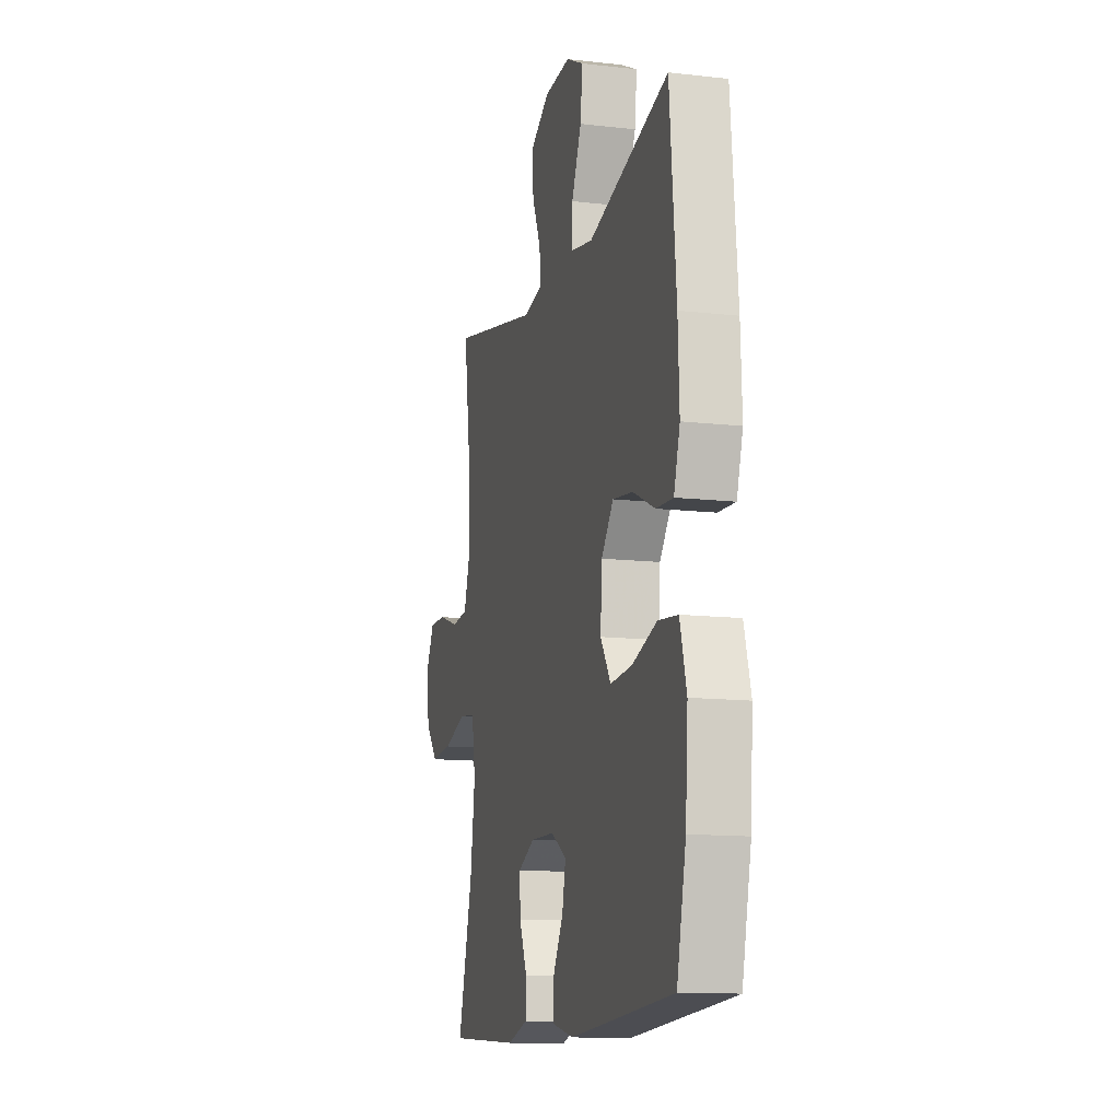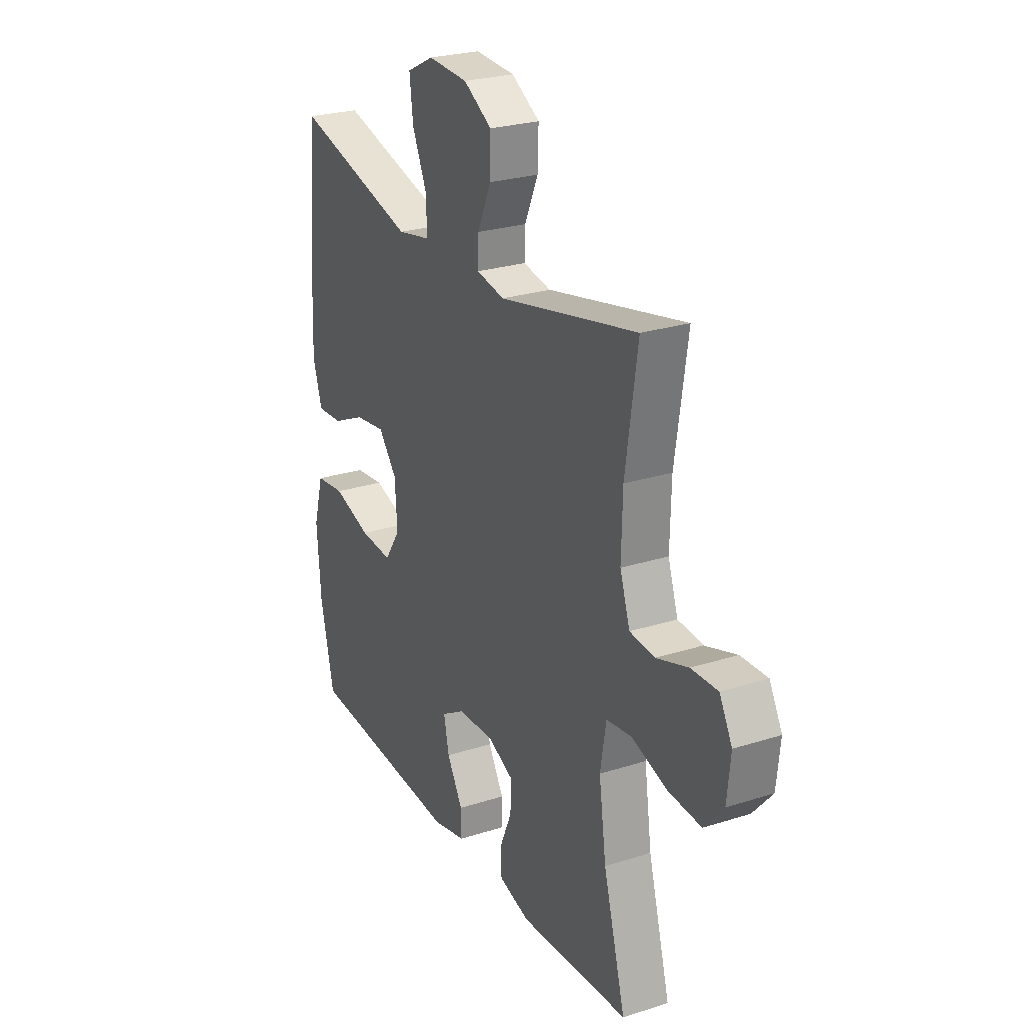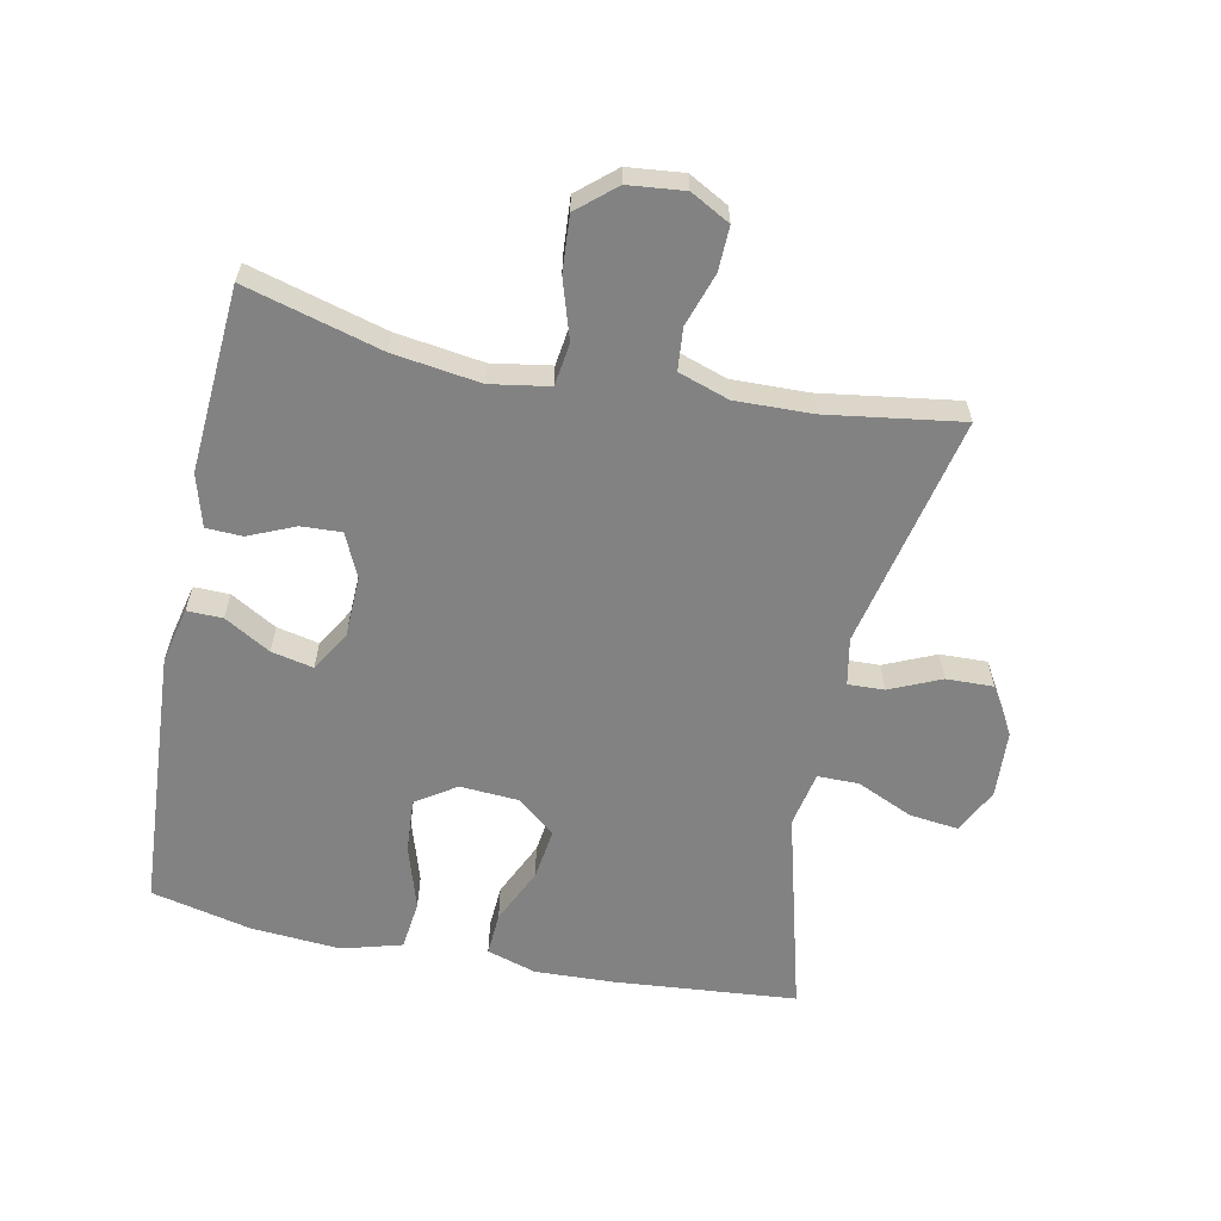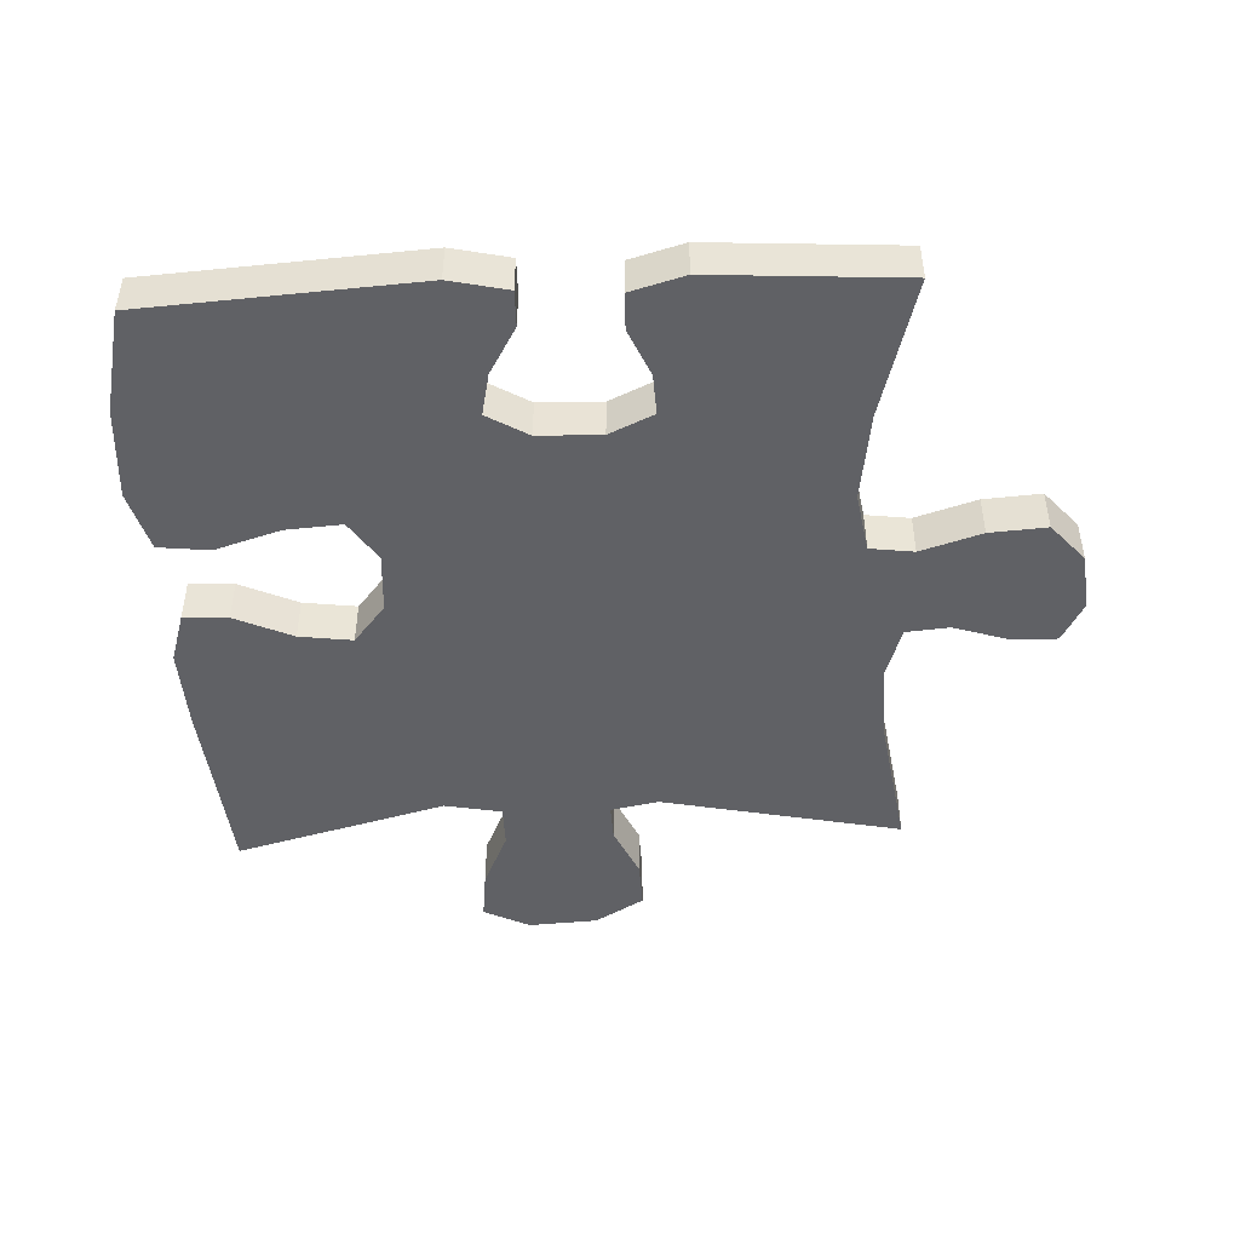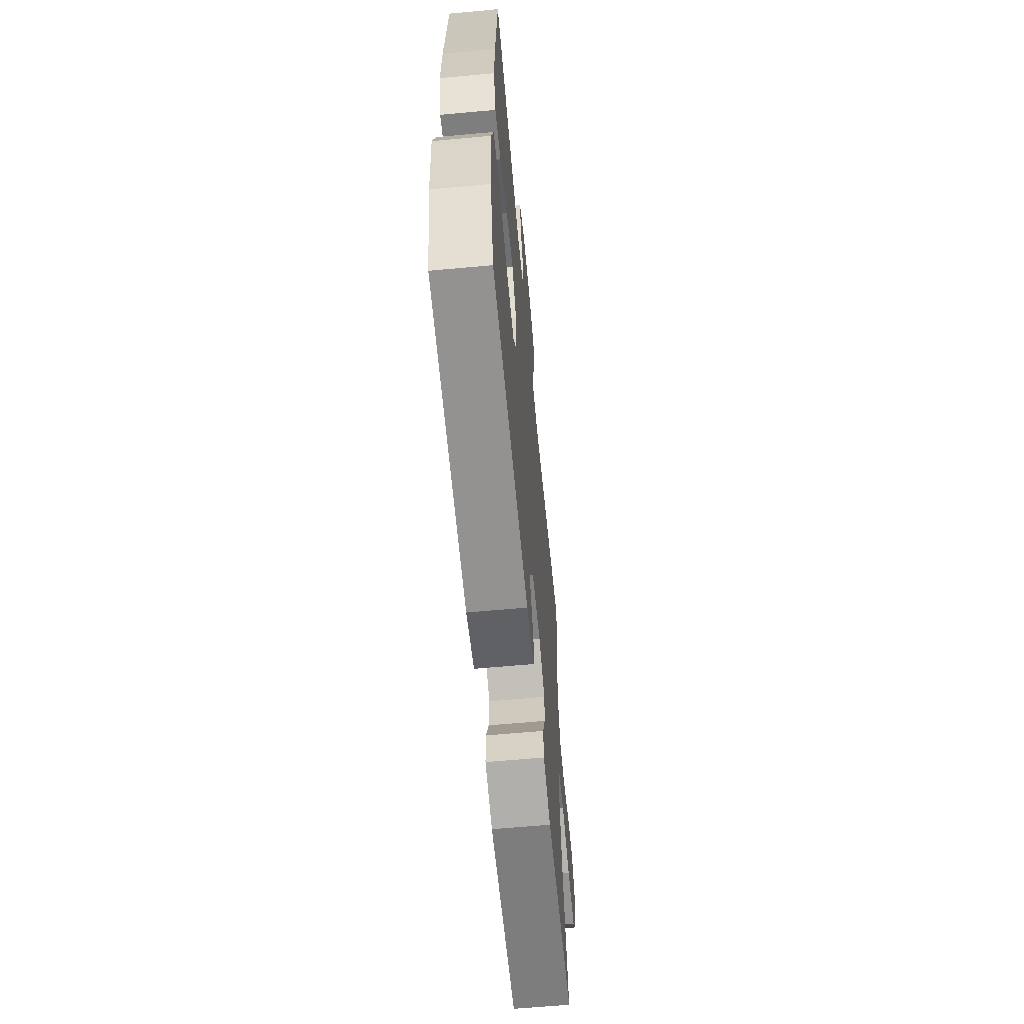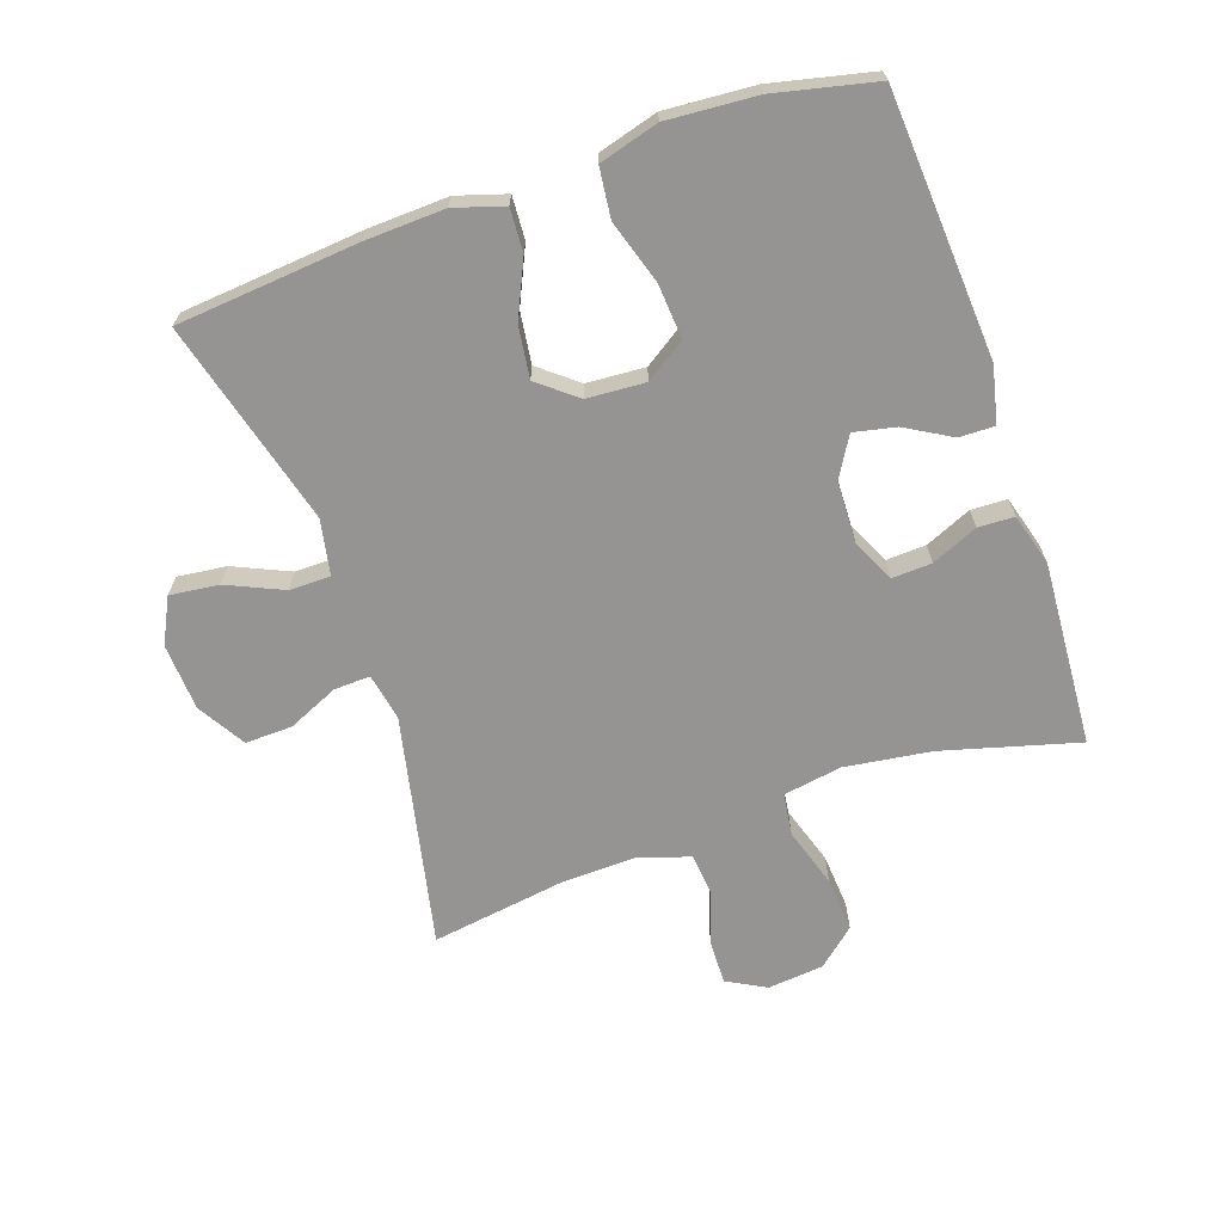
<metadata>
{"format":"obj","ext":"obj","renderer":"f3d","projection":"perspective","resolution":1024,"background":"white","views":[{"elev":-12.8,"azim":75.2,"up":"+Z"},{"elev":25.7,"azim":-117.0,"up":"+Z"},{"elev":-60.7,"azim":-101.6,"up":"+Y"},{"elev":-47.2,"azim":-177.2,"up":"+Y"},{"elev":-62.8,"azim":95.3,"up":"+Z"},{"elev":-67.2,"azim":109.1,"up":"+Y"}]}
</metadata>
<code>
v 0.5 0.07 -0.5
v 0.091 0.07 -0.526
v 0.004 0.07 -0.506
v 0.005 0.07 -0.451
v 0.046 0.07 -0.38
v 0.06 0.07 -0.315
v -0.002 0.07 -0.278
v -0.097 0.07 -0.275
v -0.164 0.07 -0.306
v -0.161 0.07 -0.368
v -0.13 0.07 -0.44
v -0.132 0.07 -0.496
v -0.213 0.07 -0.519
v -0.5 0.07 -0.5
v -0.442 0.07 -0.289
v -0.423 0.07 -0.154
v -0.438 0.07 -0.063
v -0.504 0.07 -0.054
v -0.596 0.07 -0.083
v -0.682 0.07 -0.089
v -0.732 0.07 -0.031
v -0.741 0.07 0.056
v -0.708 0.07 0.117
v -0.639 0.07 0.115
v -0.557 0.07 0.088
v -0.492 0.07 0.094
v -0.466 0.07 0.172
v -0.469 0.07 0.29
v -0.5 0.07 0.5
v -0.139 0.07 0.422
v -0.066 0.07 0.436
v -0.068 0.07 0.492
v -0.103 0.07 0.571
v -0.105 0.07 0.644
v -0.031 0.07 0.688
v 0.073 0.07 0.694
v 0.143 0.07 0.659
v 0.134 0.07 0.583
v 0.095 0.07 0.496
v 0.095 0.07 0.432
v 0.181 0.07 0.415
v 0.5 0.07 0.5
v 0.525 0.07 0.218
v 0.53 0.07 0.094
v 0.506 0.07 0.017
v 0.439 0.07 0.021
v 0.352 0.07 0.061
v 0.272 0.07 0.072
v 0.224 0.07 0.013
v 0.218 0.07 -0.078
v 0.259 0.07 -0.14
v 0.344 0.07 -0.134
v 0.443 0.07 -0.103
v 0.52 0.07 -0.112
v 0.546 0.07 -0.204
v 0.536 0.07 -0.343
v 0.5 0 -0.5
v 0.091 0 -0.526
v 0.004 0 -0.506
v 0.005 0 -0.451
v 0.046 0 -0.38
v 0.06 0 -0.315
v -0.002 0 -0.278
v -0.097 0 -0.275
v -0.164 0 -0.306
v -0.161 0 -0.368
v -0.13 0 -0.44
v -0.132 0 -0.496
v -0.213 0 -0.519
v -0.5 0 -0.5
v -0.442 0 -0.289
v -0.423 0 -0.154
v -0.438 0 -0.063
v -0.504 0 -0.054
v -0.596 0 -0.083
v -0.682 0 -0.089
v -0.732 0 -0.031
v -0.741 0 0.056
v -0.708 0 0.117
v -0.639 0 0.115
v -0.557 0 0.088
v -0.492 0 0.094
v -0.466 0 0.172
v -0.469 0 0.29
v -0.5 0 0.5
v -0.139 0 0.422
v -0.066 0 0.436
v -0.068 0 0.492
v -0.103 0 0.571
v -0.105 0 0.644
v -0.031 0 0.688
v 0.073 0 0.694
v 0.143 0 0.659
v 0.134 0 0.583
v 0.095 0 0.496
v 0.095 0 0.432
v 0.181 0 0.415
v 0.5 0 0.5
v 0.525 0 0.218
v 0.53 0 0.094
v 0.506 0 0.017
v 0.439 0 0.021
v 0.352 0 0.061
v 0.272 0 0.072
v 0.224 0 0.013
v 0.218 0 -0.078
v 0.259 0 -0.14
v 0.344 0 -0.134
v 0.443 0 -0.103
v 0.52 0 -0.112
v 0.546 0 -0.204
v 0.536 0 -0.343
f 52 53 54 55
f 51 52 55 56
f 44 45 46 47
f 44 47 48
f 41 42 43 44
f 40 41 44 48
f 36 37 38 39
f 36 39 40
f 35 36 40
f 32 33 34 35
f 31 32 35 40
f 30 31 40 48
f 28 29 30 48
f 22 23 24 25
f 22 25 26
f 21 22 26
f 18 19 20 21
f 18 21 26
f 17 18 26 27
f 12 13 14 15
f 10 11 12 15
f 9 10 15 16
f 8 9 16 17
f 2 3 4 5
f 2 5 6
f 51 56 1 2
f 50 51 2 6
f 49 50 6 7
f 27 28 48 49
f 17 27 49
f 7 8 17 49
f 111 110 109 108
f 112 111 108 107
f 103 102 101 100
f 104 103 100
f 100 99 98 97
f 104 100 97 96
f 95 94 93 92
f 96 95 92
f 96 92 91
f 91 90 89 88
f 96 91 88 87
f 104 96 87 86
f 104 86 85 84
f 81 80 79 78
f 82 81 78
f 82 78 77
f 77 76 75 74
f 82 77 74
f 83 82 74 73
f 71 70 69 68
f 71 68 67 66
f 72 71 66 65
f 73 72 65 64
f 61 60 59 58
f 62 61 58
f 58 57 112 107
f 62 58 107 106
f 63 62 106 105
f 105 104 84 83
f 105 83 73
f 105 73 64 63
f 1 57 58 2
f 2 58 59 3
f 3 59 60 4
f 4 60 61 5
f 5 61 62 6
f 6 62 63 7
f 7 63 64 8
f 8 64 65 9
f 9 65 66 10
f 10 66 67 11
f 11 67 68 12
f 12 68 69 13
f 13 69 70 14
f 14 70 71 15
f 15 71 72 16
f 16 72 73 17
f 17 73 74 18
f 18 74 75 19
f 19 75 76 20
f 20 76 77 21
f 21 77 78 22
f 22 78 79 23
f 23 79 80 24
f 24 80 81 25
f 25 81 82 26
f 26 82 83 27
f 27 83 84 28
f 28 84 85 29
f 29 85 86 30
f 30 86 87 31
f 31 87 88 32
f 32 88 89 33
f 33 89 90 34
f 34 90 91 35
f 35 91 92 36
f 36 92 93 37
f 37 93 94 38
f 38 94 95 39
f 39 95 96 40
f 40 96 97 41
f 41 97 98 42
f 42 98 99 43
f 43 99 100 44
f 44 100 101 45
f 45 101 102 46
f 46 102 103 47
f 47 103 104 48
f 48 104 105 49
f 49 105 106 50
f 50 106 107 51
f 51 107 108 52
f 52 108 109 53
f 53 109 110 54
f 54 110 111 55
f 55 111 112 56
f 56 112 57 1

</code>
